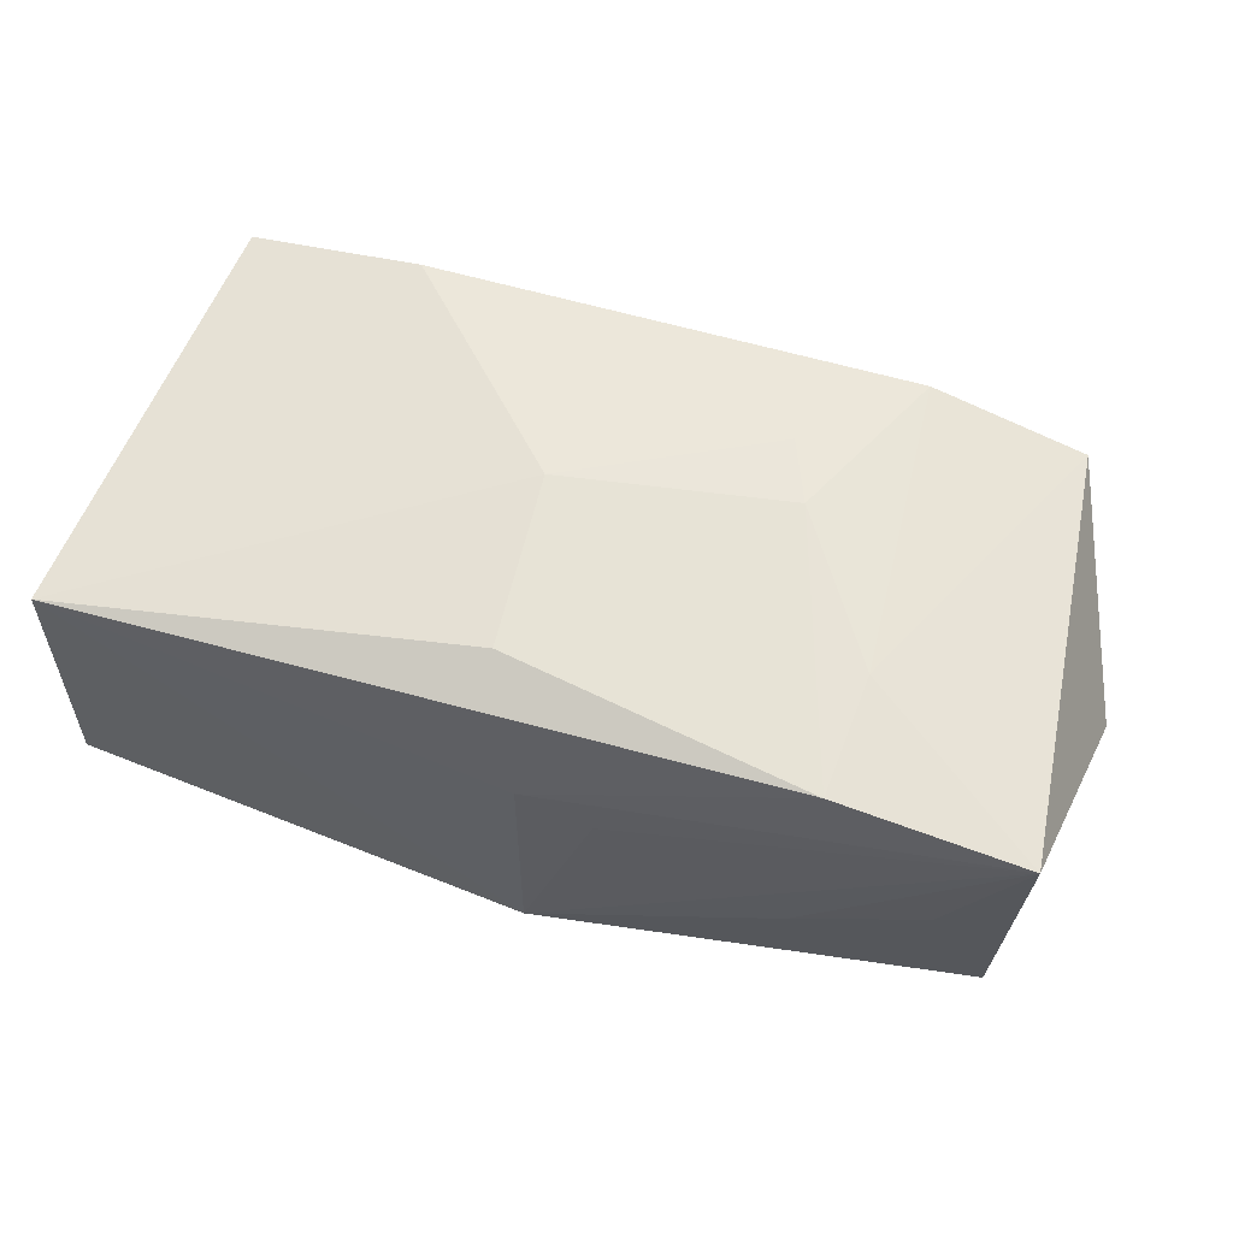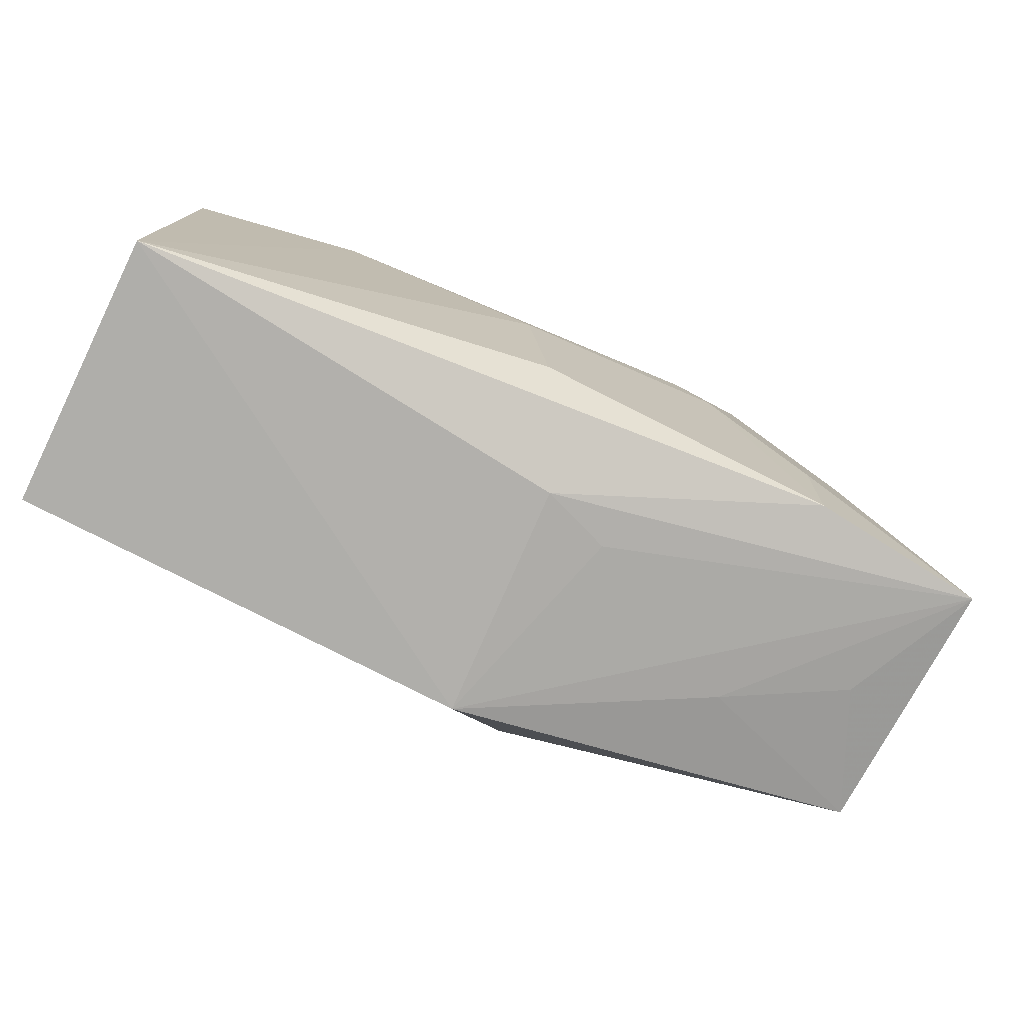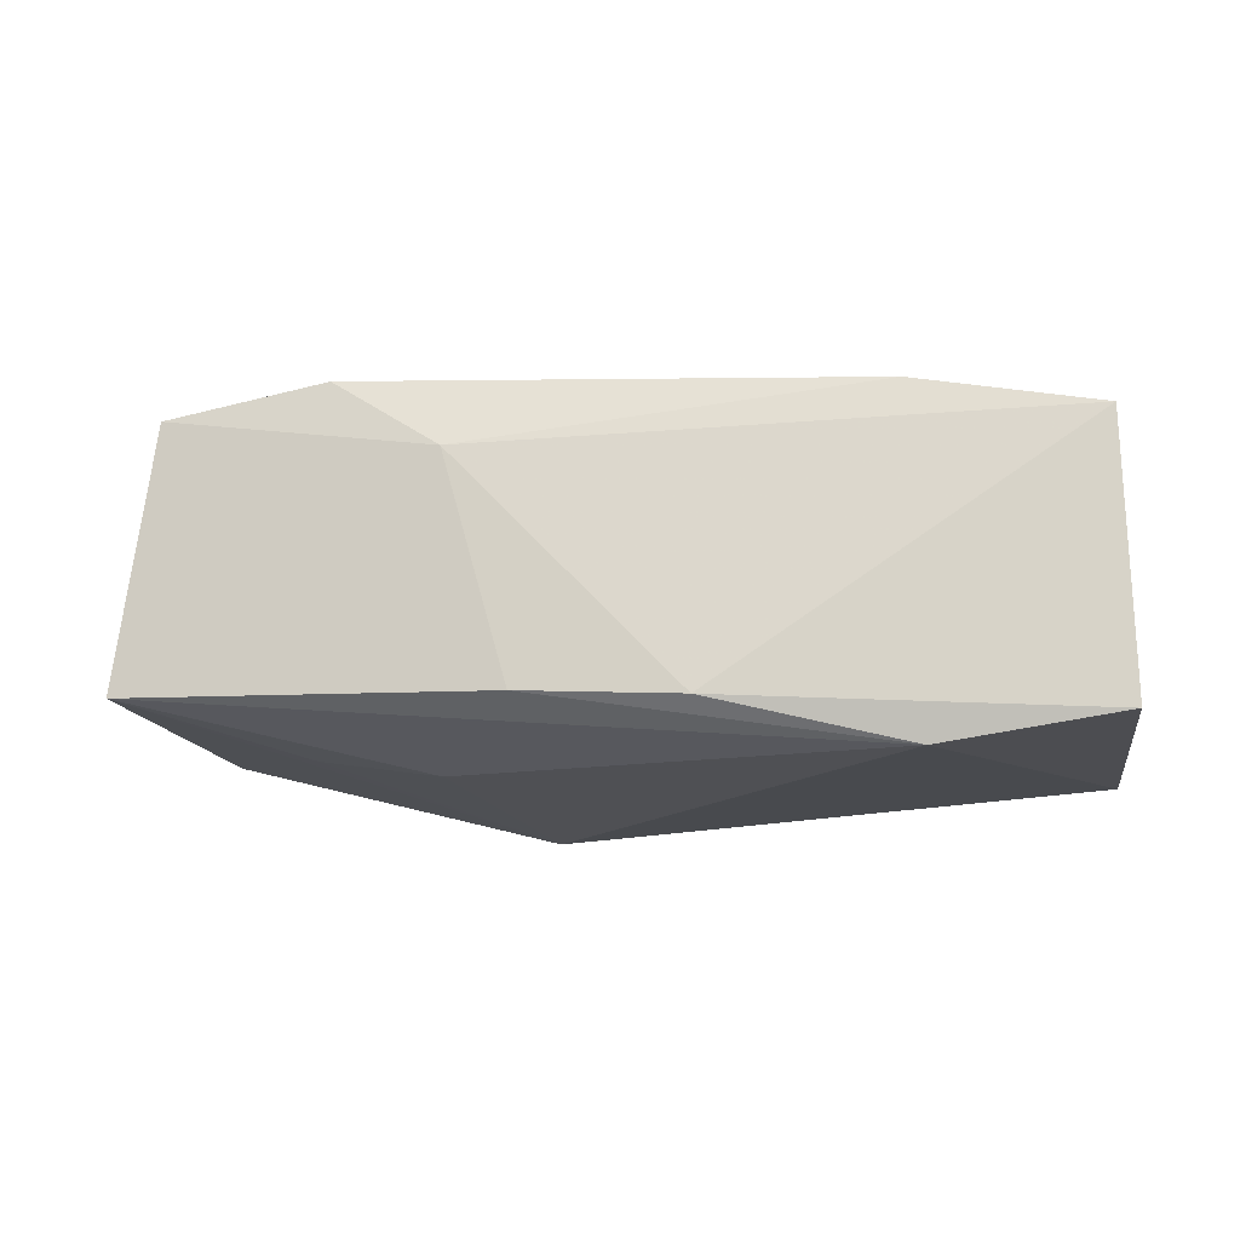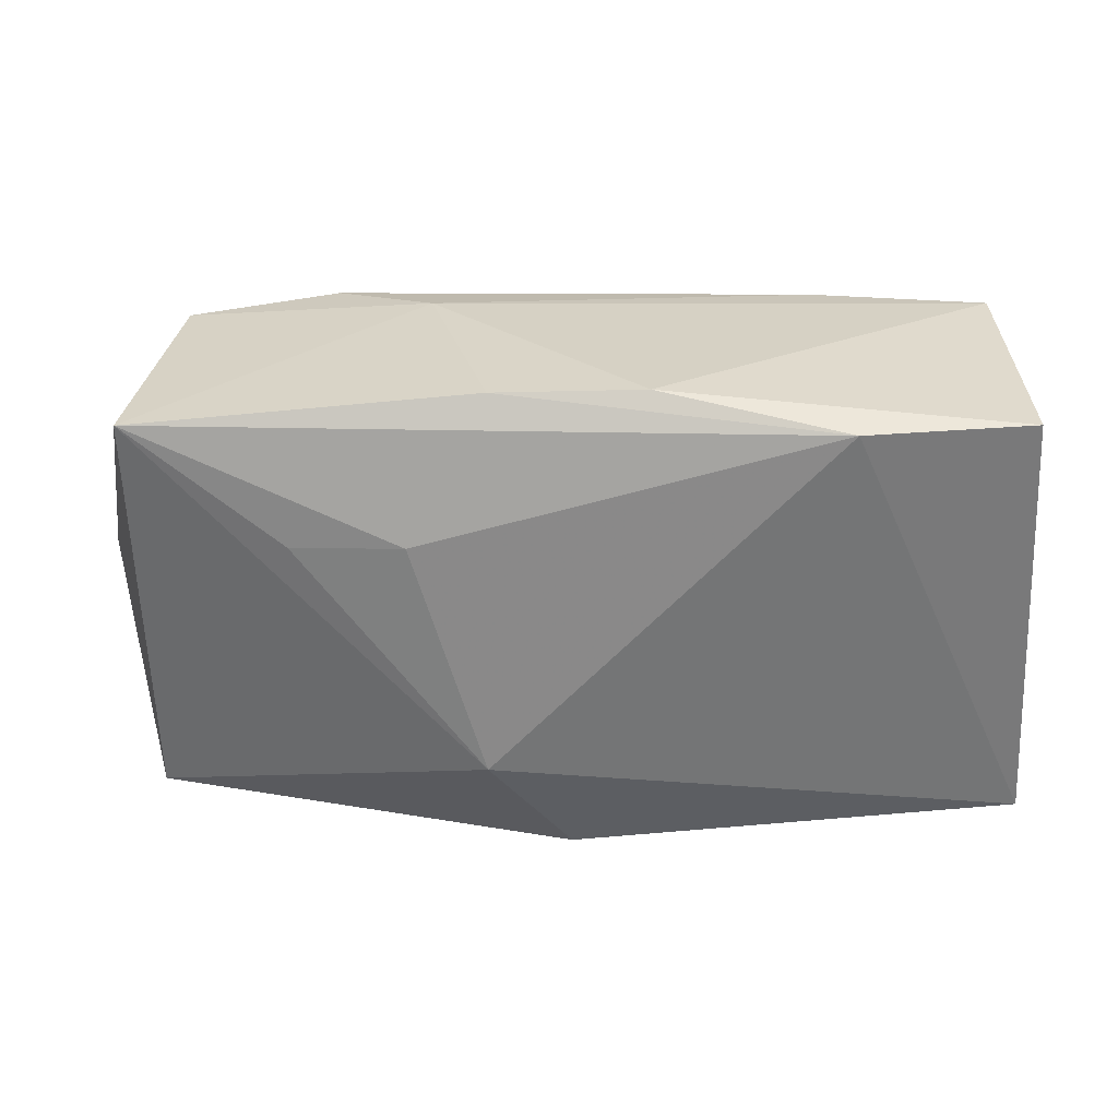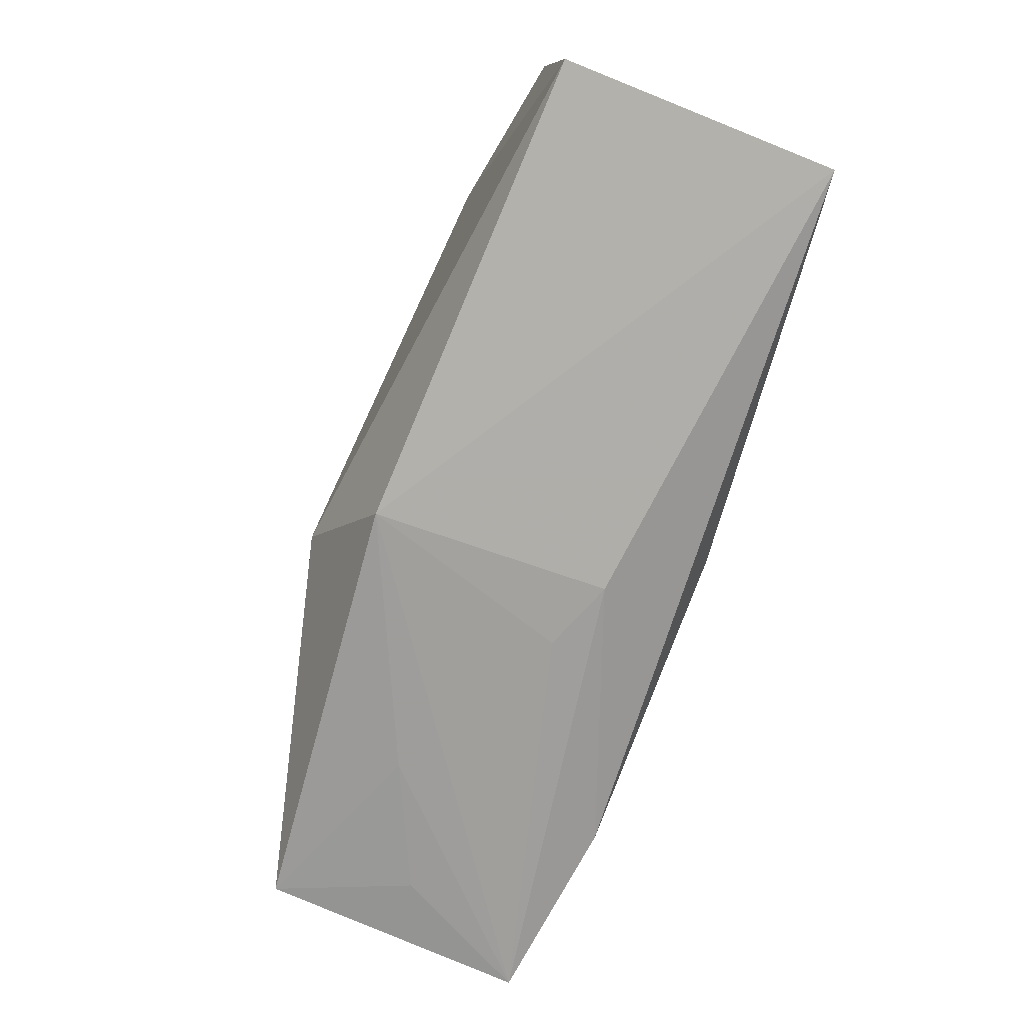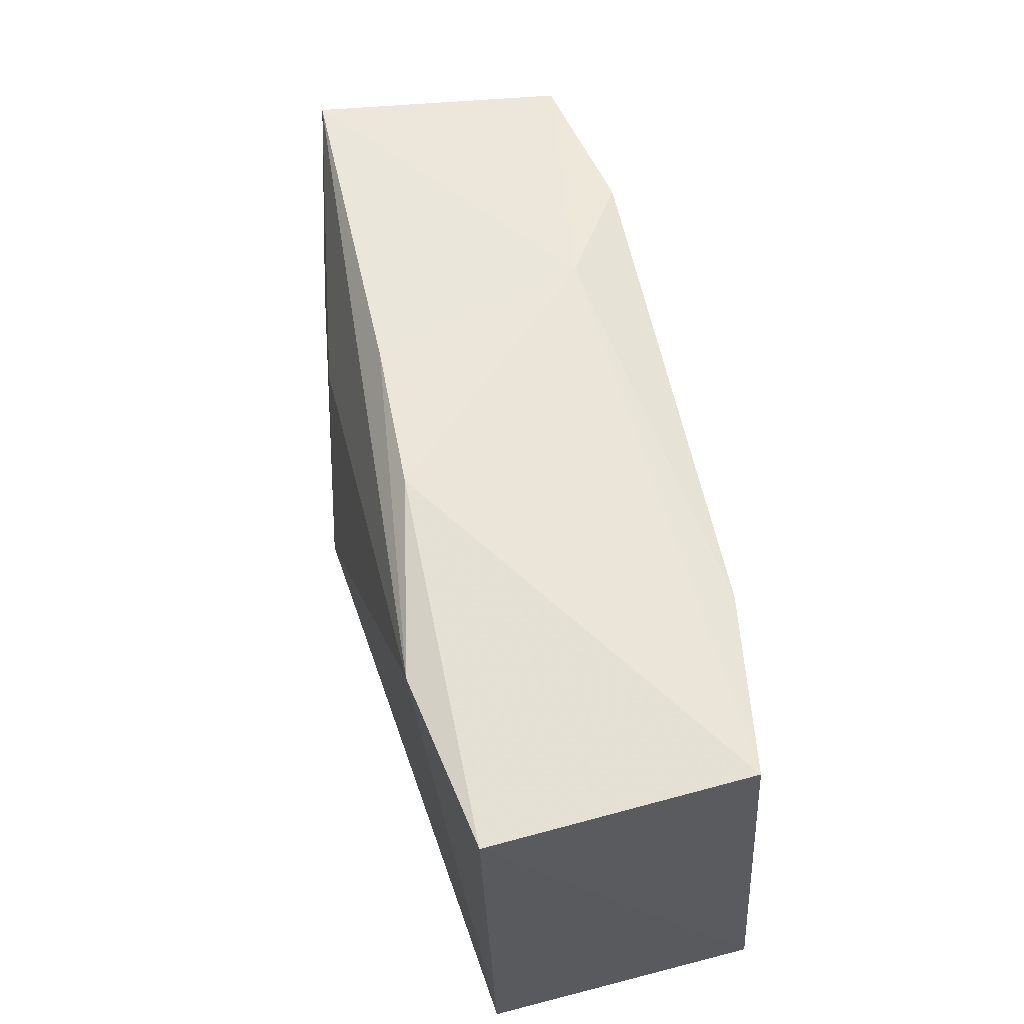
<metadata>
{"format":"obj","ext":"obj","renderer":"f3d","projection":"perspective","resolution":1024,"background":"white","views":[{"elev":62.7,"azim":20.3,"up":"+Z"},{"elev":-73.8,"azim":-26.0,"up":"+Y"},{"elev":-14.2,"azim":-170.6,"up":"+Z"},{"elev":-58.4,"azim":-176.4,"up":"+Z"},{"elev":-78.8,"azim":-111.7,"up":"+Y"},{"elev":57.4,"azim":-103.9,"up":"+Y"}]}
</metadata>
<code>
v -0.002867 -0.01352 0.01597
v 0.01452 0.005828 0.01596
v 0.01194 0.01133 0.01528
v -0.03779 -0.0199 0.01194
v -0.03779 -0.02135 -0.01161
v -0.03779 0.01749 -0.0127
v -0.006973 0.02199 -0.01155
v 0.01135 0.02176 0.007673
v -0.02203 0.01844 0.01216
v -0.03716 0.01784 0.0096
v 0.03308 -0.01706 0.00245
v 0.03332 0.02034 0.01118
v -0.004602 0.001434 0.01598
v 0.001883 -0.0223 -0.01242
v 0.001174 -0.02046 0.007745
v 0.03821 -0.01605 -0.008497
v 0.02318 -0.0164 0.01598
v 0.02328 -0.006022 0.01592
v -0.02301 0.01872 -0.01507
v 0.02251 -0.01893 -0.002642
v 0.04115 0.00305 0.001851
v 0.03897 -0.01575 0.0141
v 0.006046 0.02219 -0.01089
v 0.008381 -0.01064 -0.01683
v 0.0363 0.02072 -0.01011
v 0.01343 0.01045 -0.01474
v 0.02012 0.02064 0.0135
v 0.02324 0.01028 -0.01324
v 0.007219 -0.02014 0.005438
f 14 5 24
f 6 10 7
f 7 10 8
f 10 9 8
f 9 27 8
f 8 23 7
f 8 27 12
f 12 25 8
f 25 23 8
f 24 5 19
f 5 6 19
f 19 26 24
f 19 6 7
f 25 26 19
f 7 23 19
f 19 23 25
f 28 25 24
f 24 26 28
f 28 26 25
f 15 22 17
f 13 1 17
f 15 14 29
f 29 22 15
f 14 22 29
f 24 25 16
f 16 14 24
f 4 1 13
f 5 14 4
f 4 14 15
f 15 17 4
f 4 17 1
f 4 6 5
f 10 6 4
f 13 9 4
f 4 9 10
f 3 9 13
f 3 27 9
f 18 22 12
f 12 27 18
f 18 17 22
f 21 16 25
f 22 16 21
f 21 25 12
f 12 22 21
f 20 22 14
f 14 16 20
f 27 3 2
f 2 18 27
f 2 3 13
f 13 17 2
f 17 18 2
f 11 16 22
f 22 20 11
f 11 20 16

</code>
